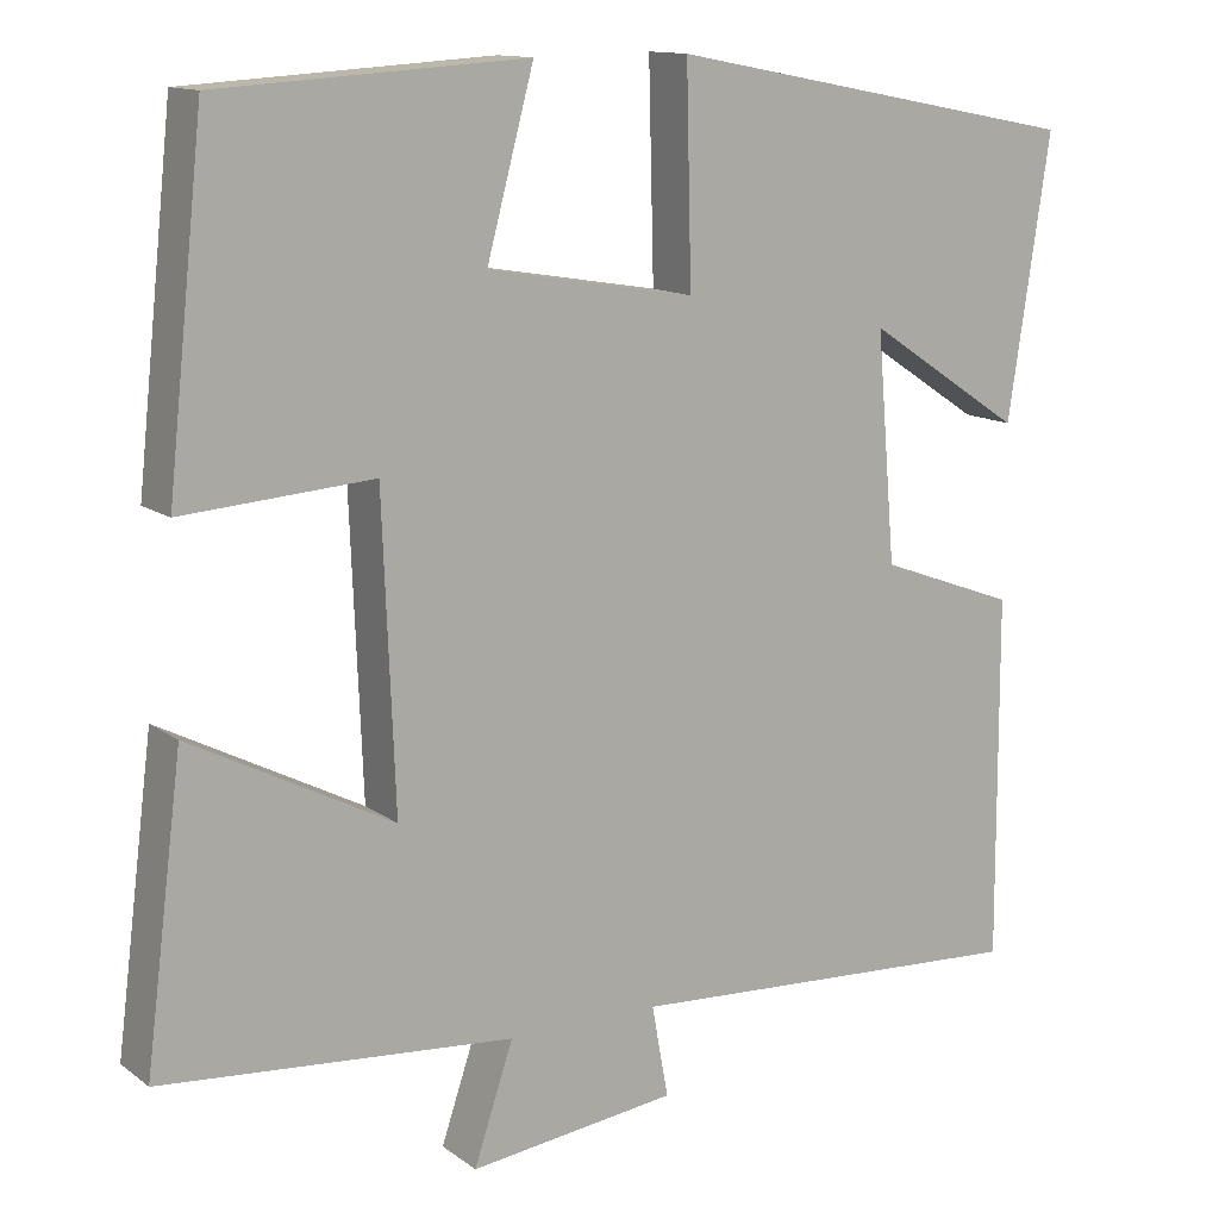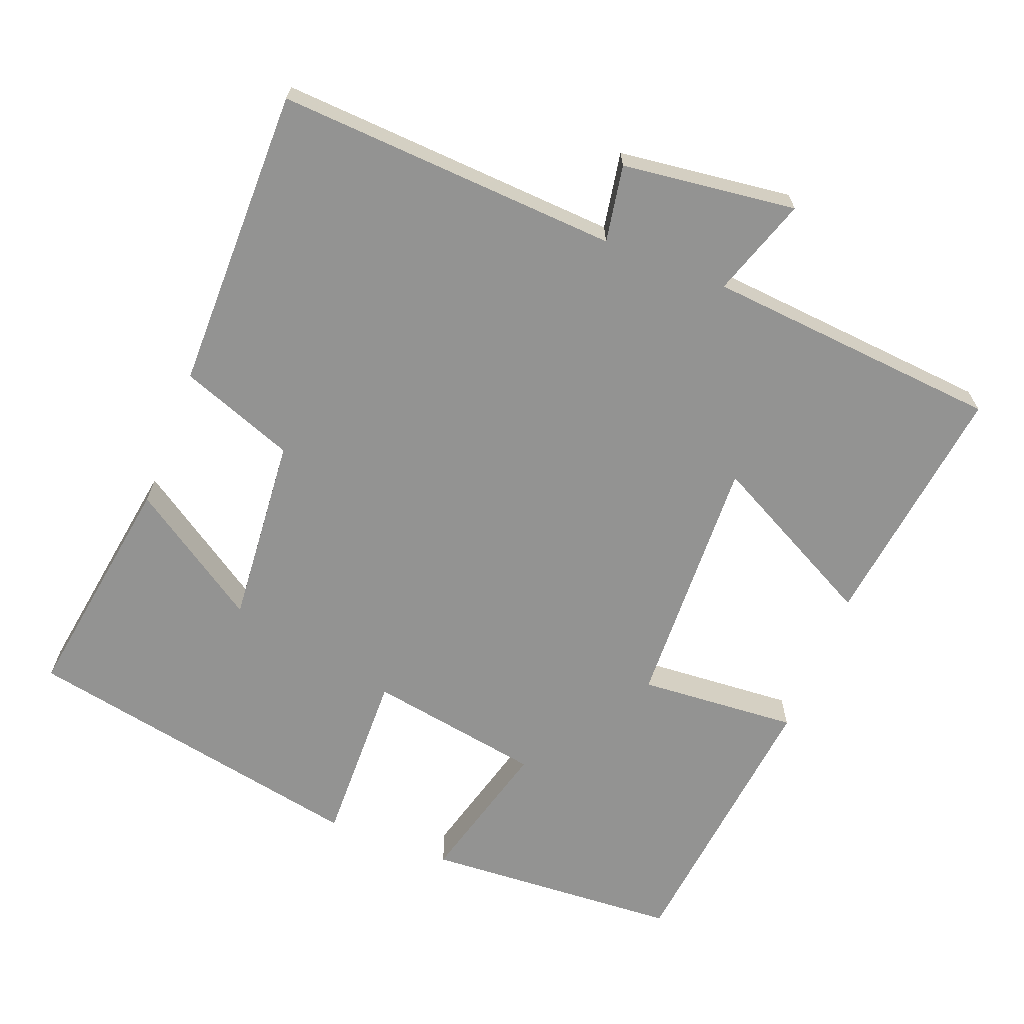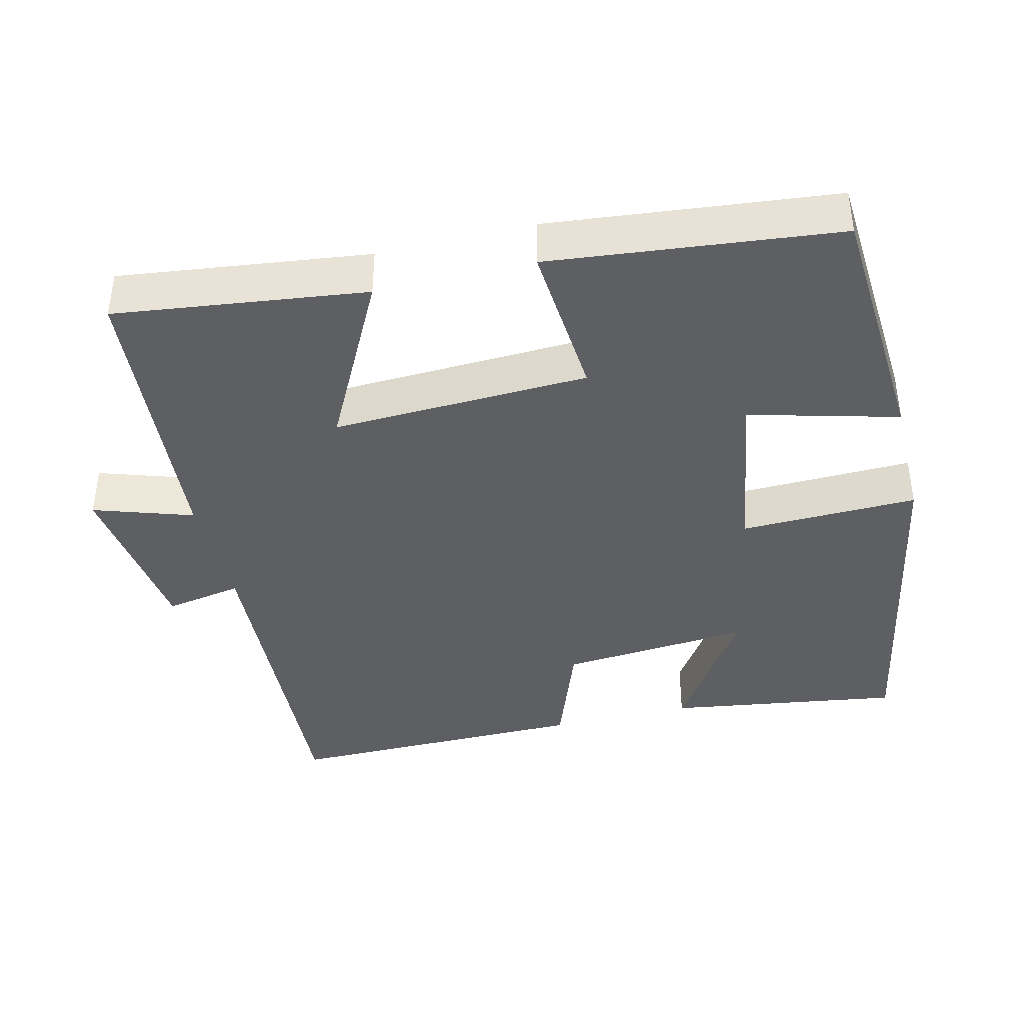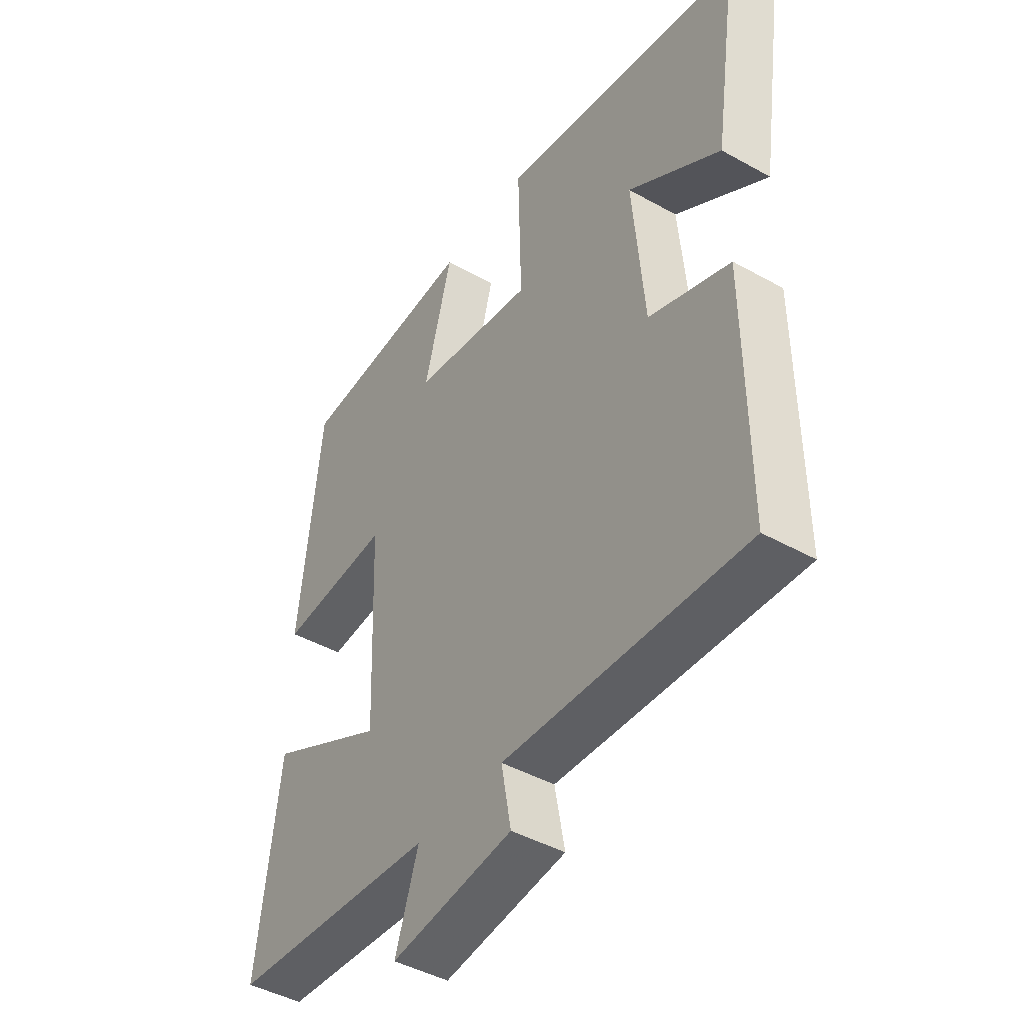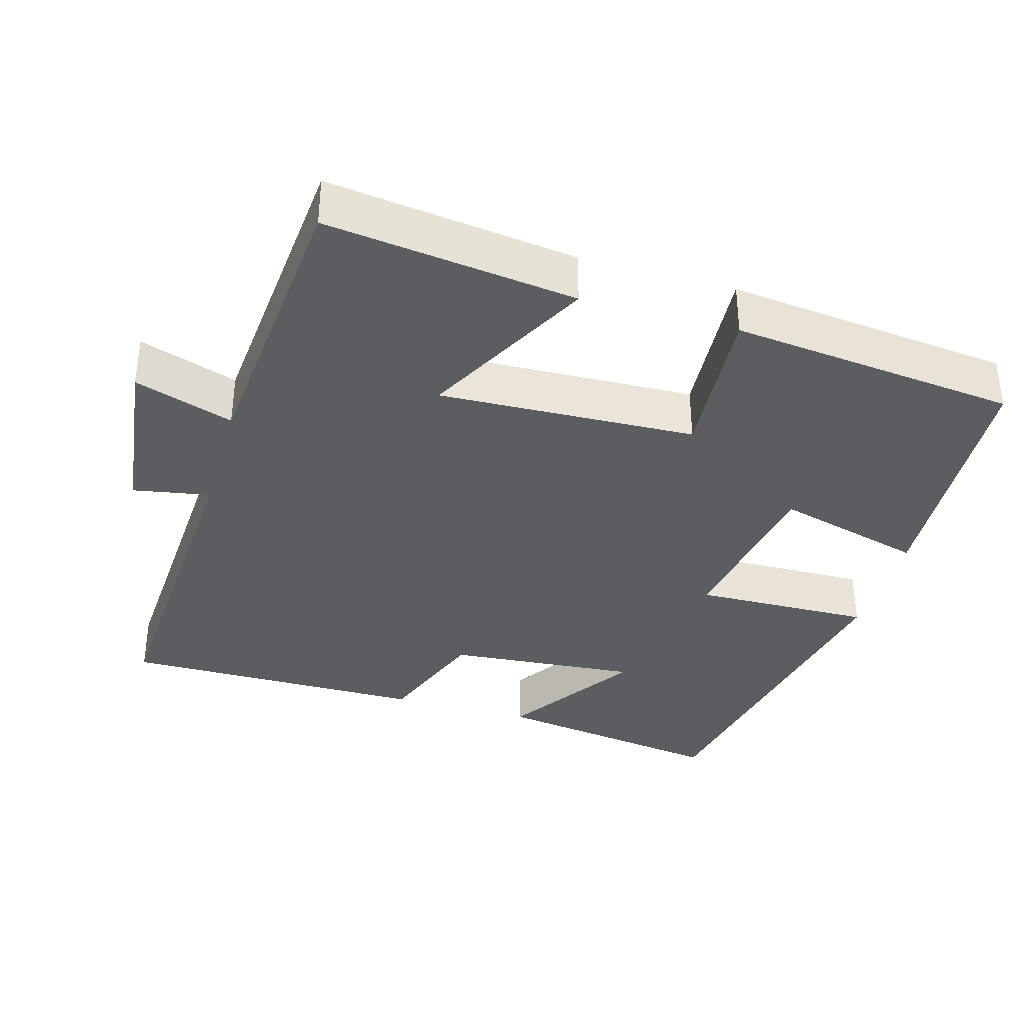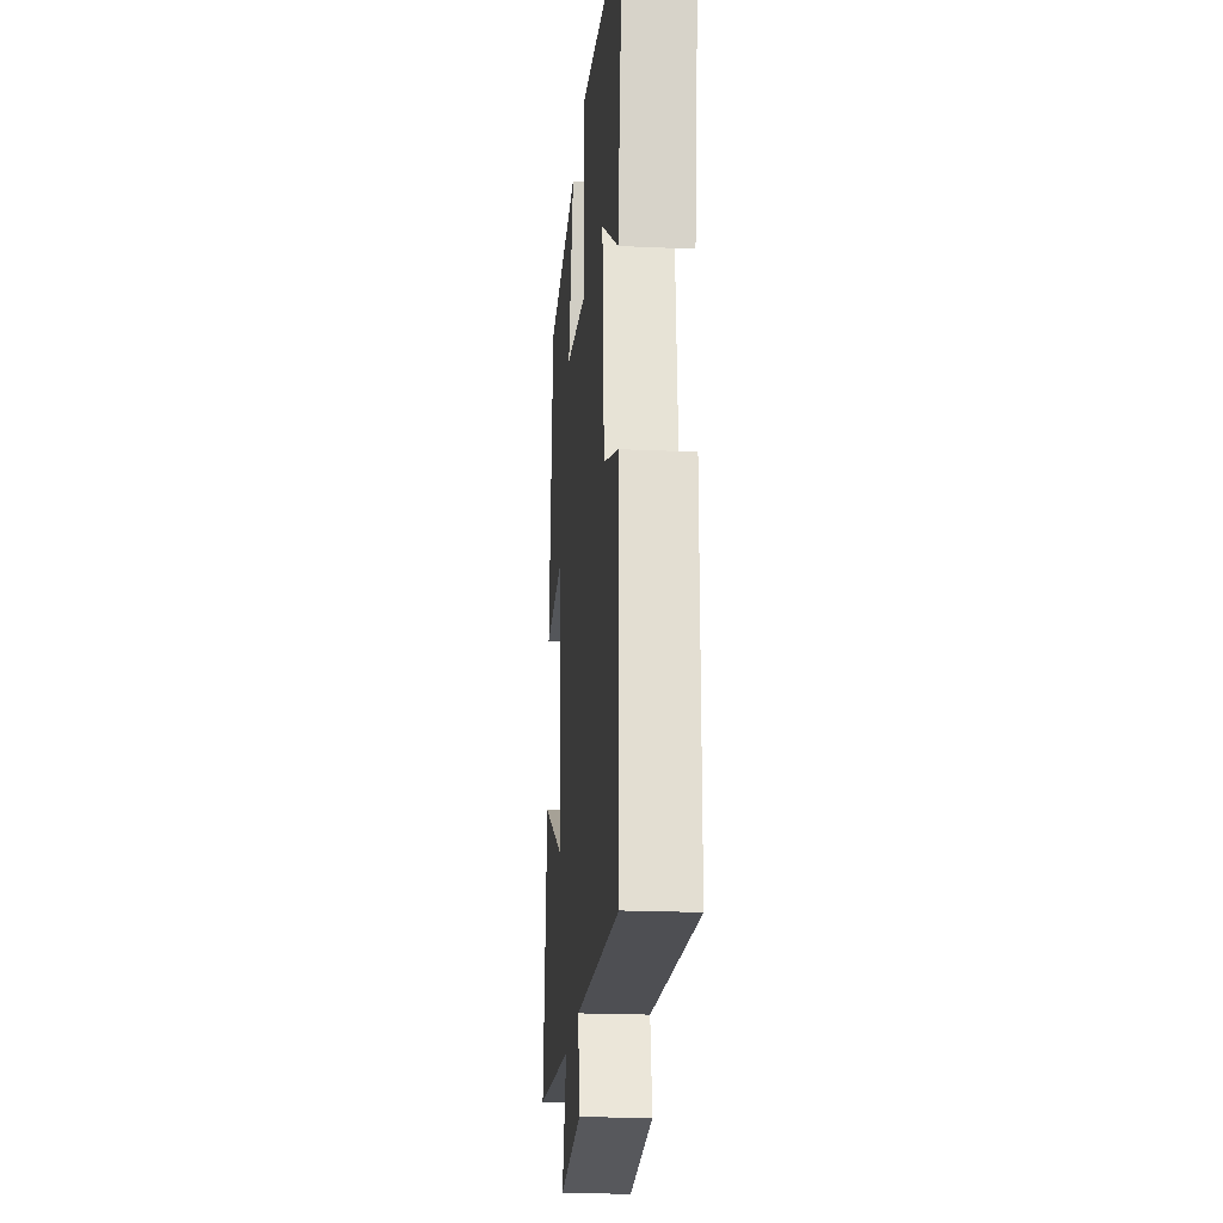
<metadata>
{"format":"obj","ext":"obj","renderer":"f3d","projection":"perspective","resolution":1024,"background":"white","views":[{"elev":12.9,"azim":-32.1,"up":"+Z"},{"elev":-66.6,"azim":158.6,"up":"+Y"},{"elev":-40.1,"azim":-76.2,"up":"+Y"},{"elev":-44.5,"azim":56.9,"up":"+Z"},{"elev":-36.1,"azim":-106.1,"up":"+Y"},{"elev":-21.3,"azim":85.3,"up":"+Z"}]}
</metadata>
<code>
v 0.548 0.07 0.409
v 0.5 0.07 0.09
v 0.321 0.07 0.208
v 0.343 0.07 -0.052
v 0.5 0.07 -0.11
v 0.502 0.07 -0.526
v 0.035 0.07 -0.5
v 0.054 0.07 -0.605
v -0.184 0.07 -0.635
v -0.139 0.07 -0.5
v -0.543 0.07 -0.466
v -0.5 0.07 -0.126
v -0.268 0.07 -0.246
v -0.282 0.07 0.104
v -0.5 0.07 0.088
v -0.458 0.07 0.478
v -0.106 0.07 0.5
v -0.16 0.07 0.298
v 0.078 0.07 0.258
v 0.072 0.07 0.5
v 0.548 0 0.409
v 0.5 0 0.09
v 0.321 0 0.208
v 0.343 0 -0.052
v 0.5 0 -0.11
v 0.502 0 -0.526
v 0.035 0 -0.5
v 0.054 0 -0.605
v -0.184 0 -0.635
v -0.139 0 -0.5
v -0.543 0 -0.466
v -0.5 0 -0.126
v -0.268 0 -0.246
v -0.282 0 0.104
v -0.5 0 0.088
v -0.458 0 0.478
v -0.106 0 0.5
v -0.16 0 0.298
v 0.078 0 0.258
v 0.072 0 0.5
f 19 20 1
f 16 17 18
f 15 16 18
f 14 15 18
f 13 14 18 19
f 10 11 12 13
f 10 13 19
f 7 8 9 10
f 7 10 19
f 4 5 6 7
f 3 4 7 19
f 1 2 3
f 1 3 19
f 21 40 39
f 38 37 36
f 38 36 35
f 38 35 34
f 39 38 34 33
f 33 32 31 30
f 39 33 30
f 30 29 28 27
f 39 30 27
f 27 26 25 24
f 39 27 24 23
f 23 22 21
f 39 23 21
f 1 21 22 2
f 2 22 23 3
f 3 23 24 4
f 4 24 25 5
f 5 25 26 6
f 6 26 27 7
f 7 27 28 8
f 8 28 29 9
f 9 29 30 10
f 10 30 31 11
f 11 31 32 12
f 12 32 33 13
f 13 33 34 14
f 14 34 35 15
f 15 35 36 16
f 16 36 37 17
f 17 37 38 18
f 18 38 39 19
f 19 39 40 20
f 20 40 21 1

</code>
